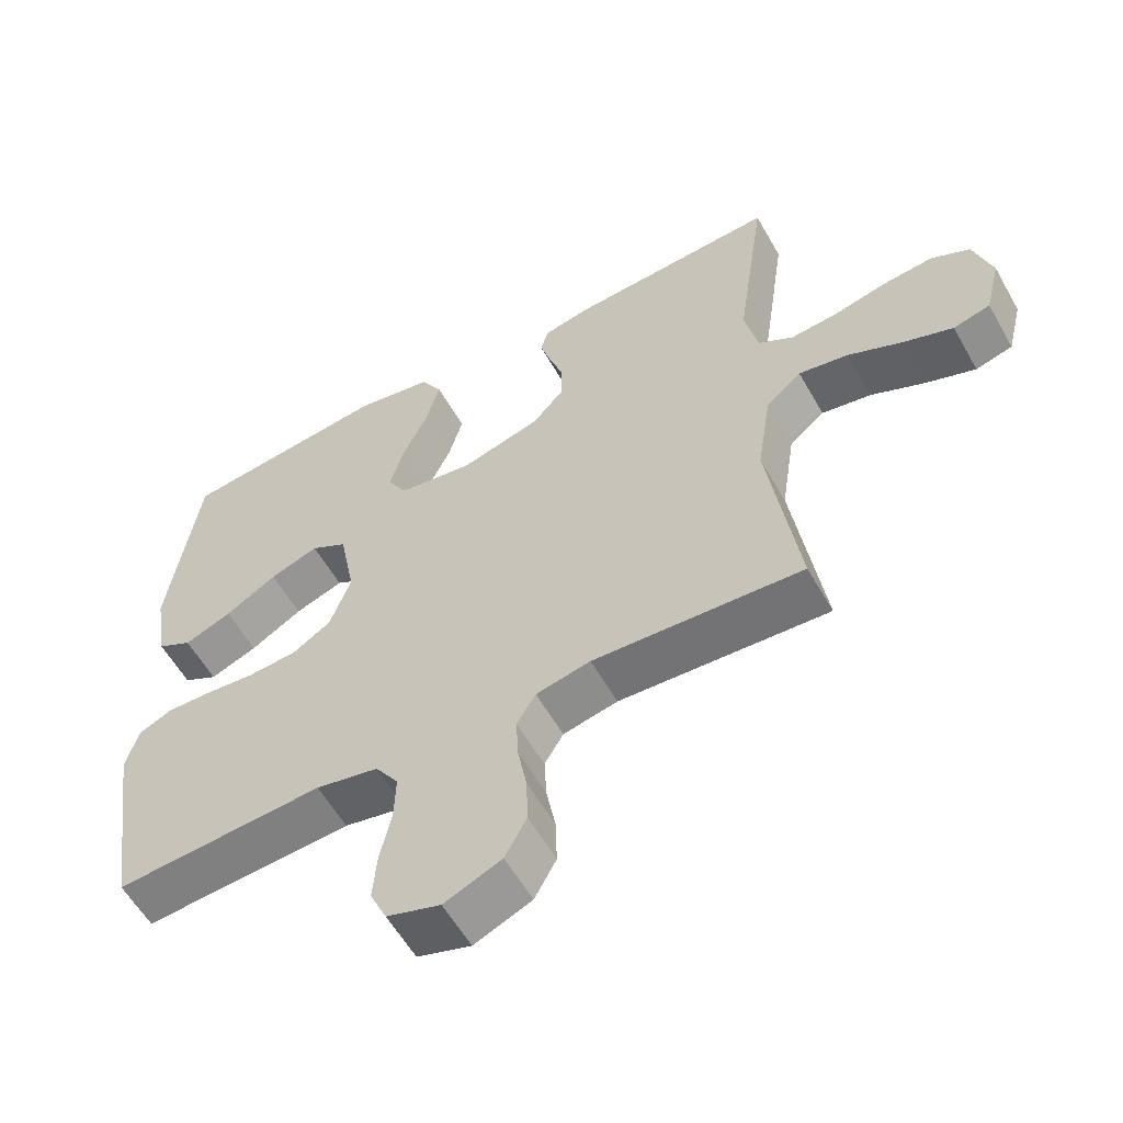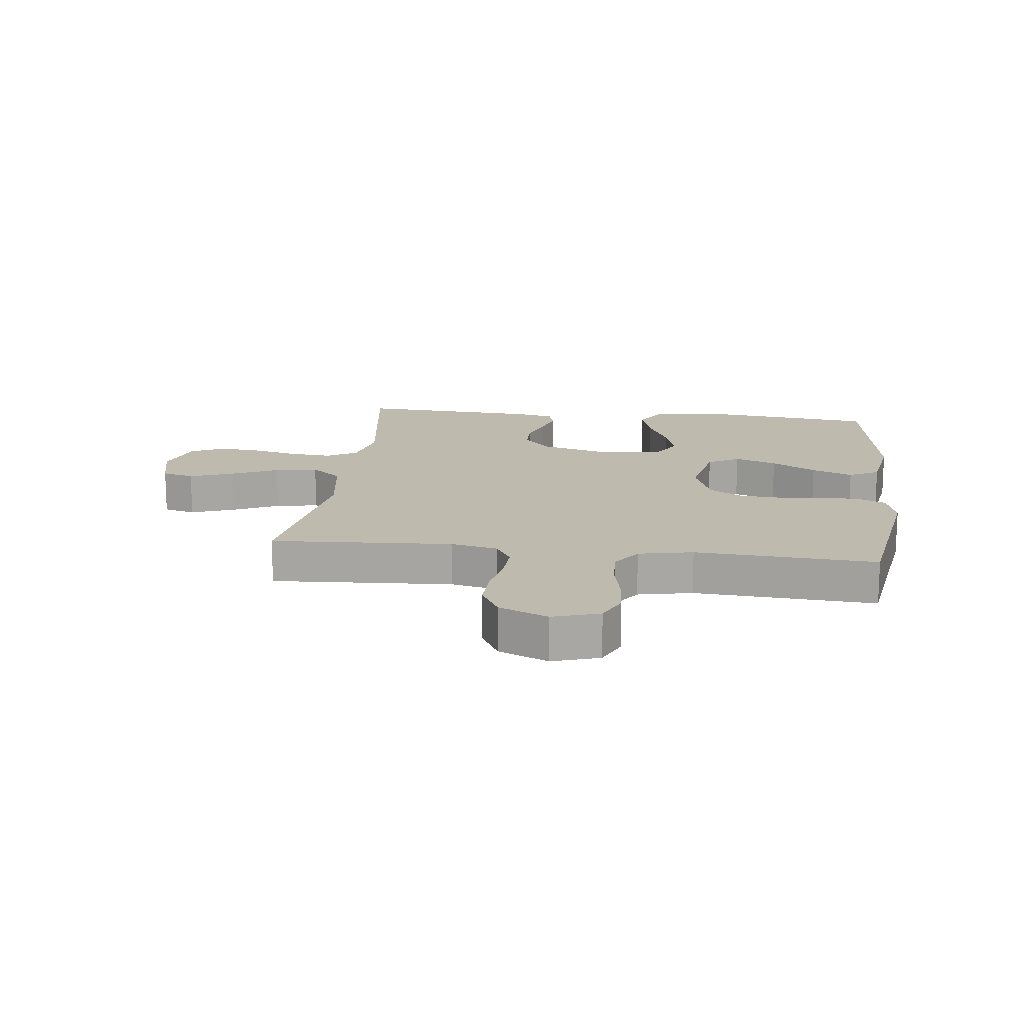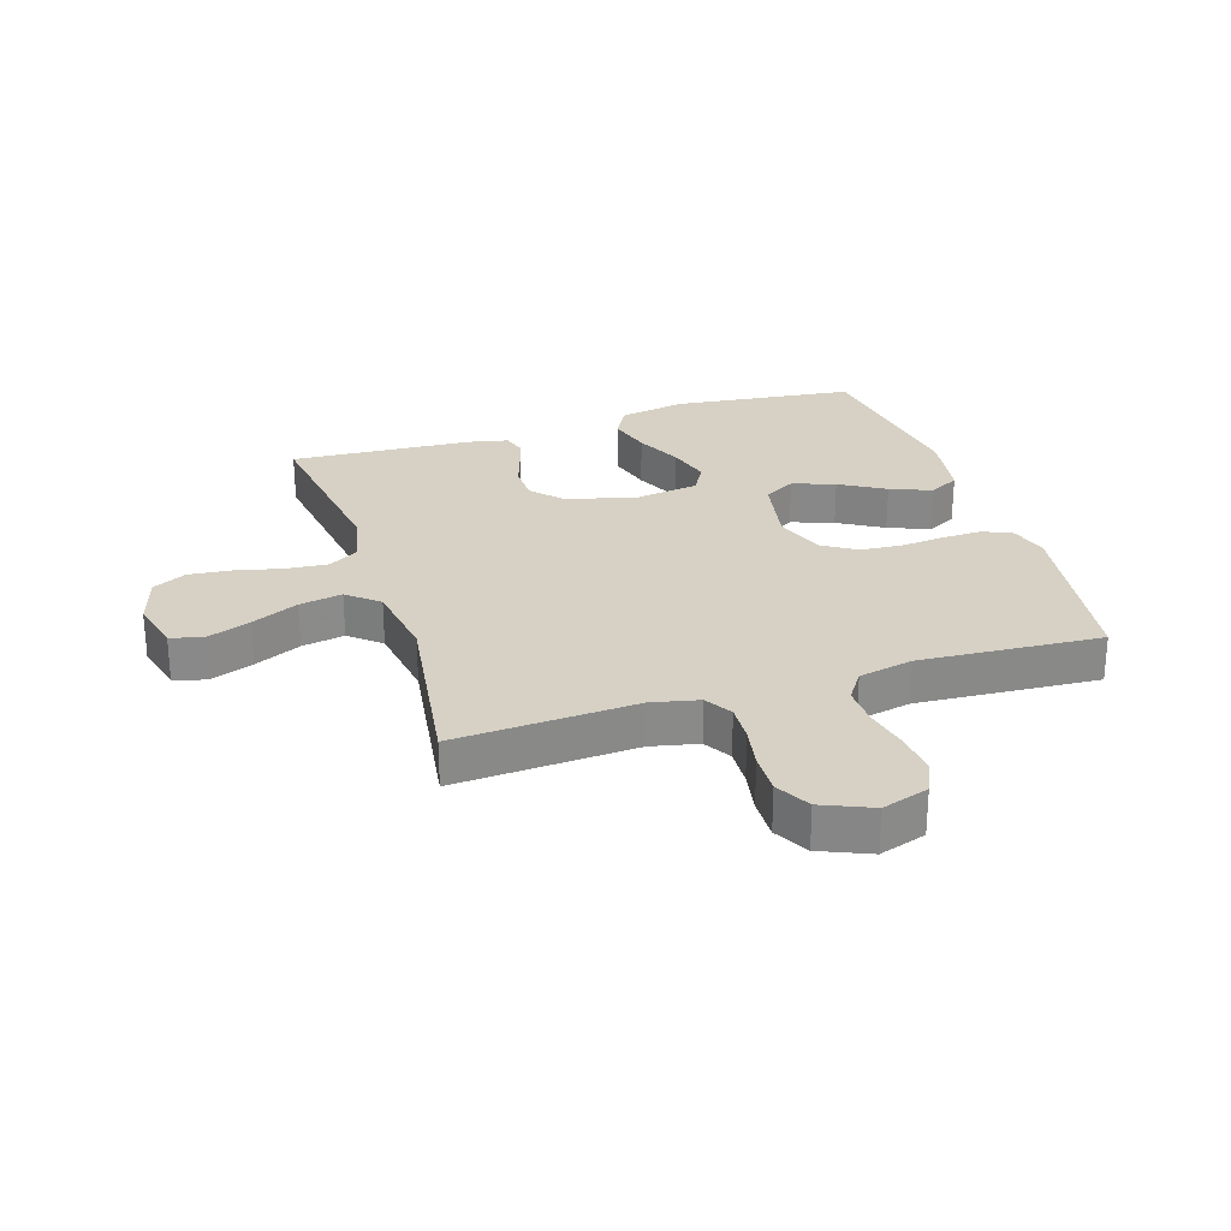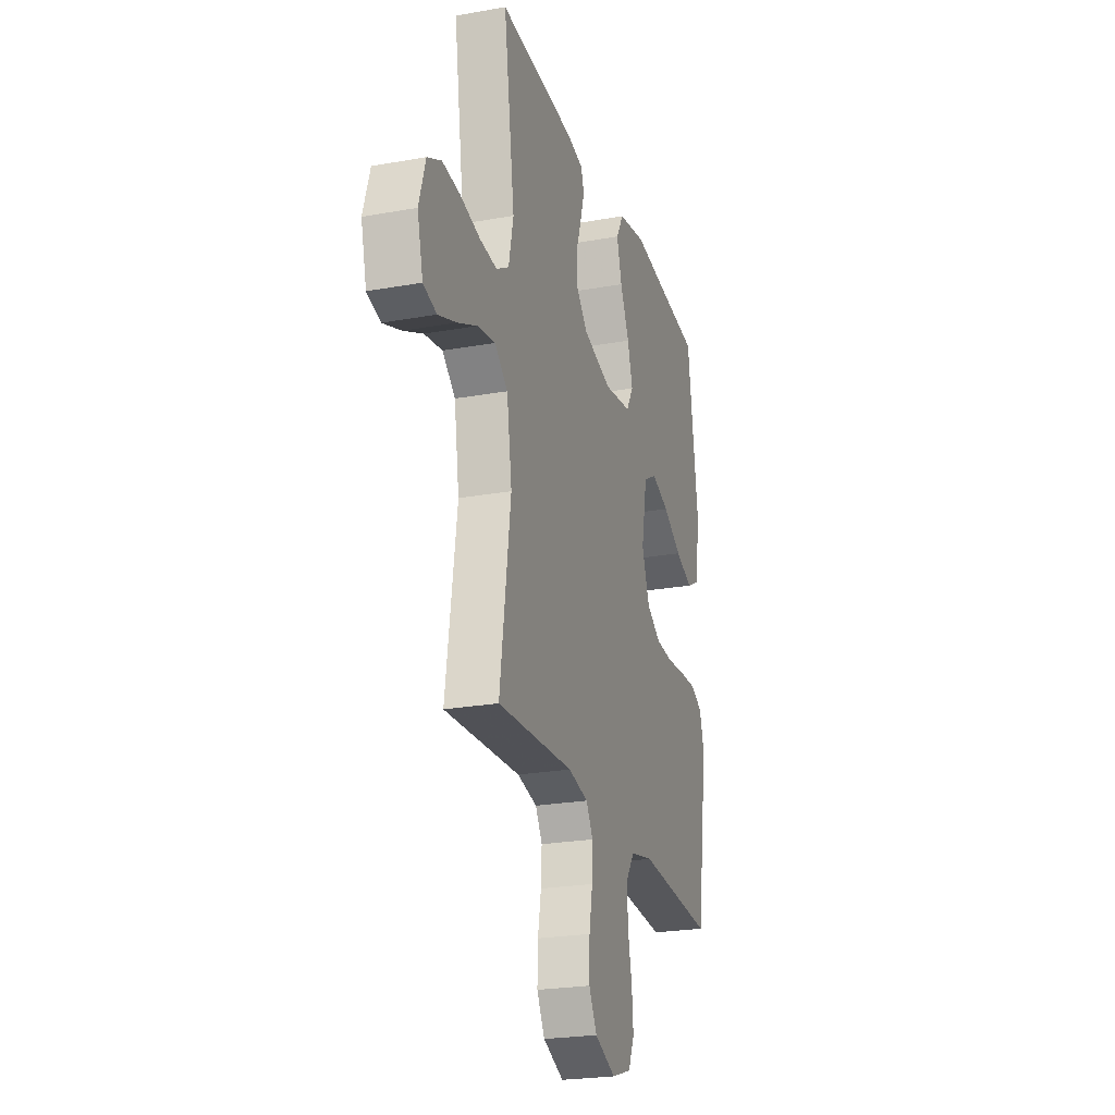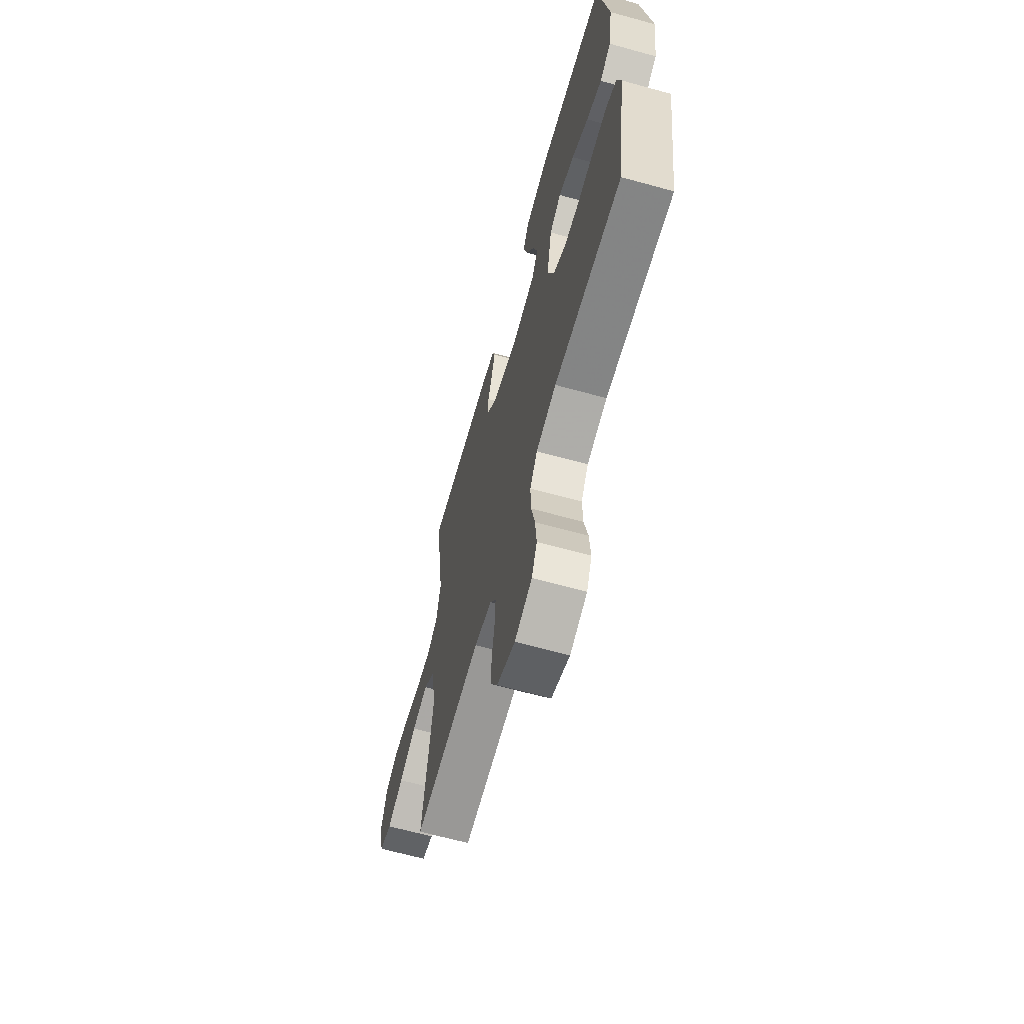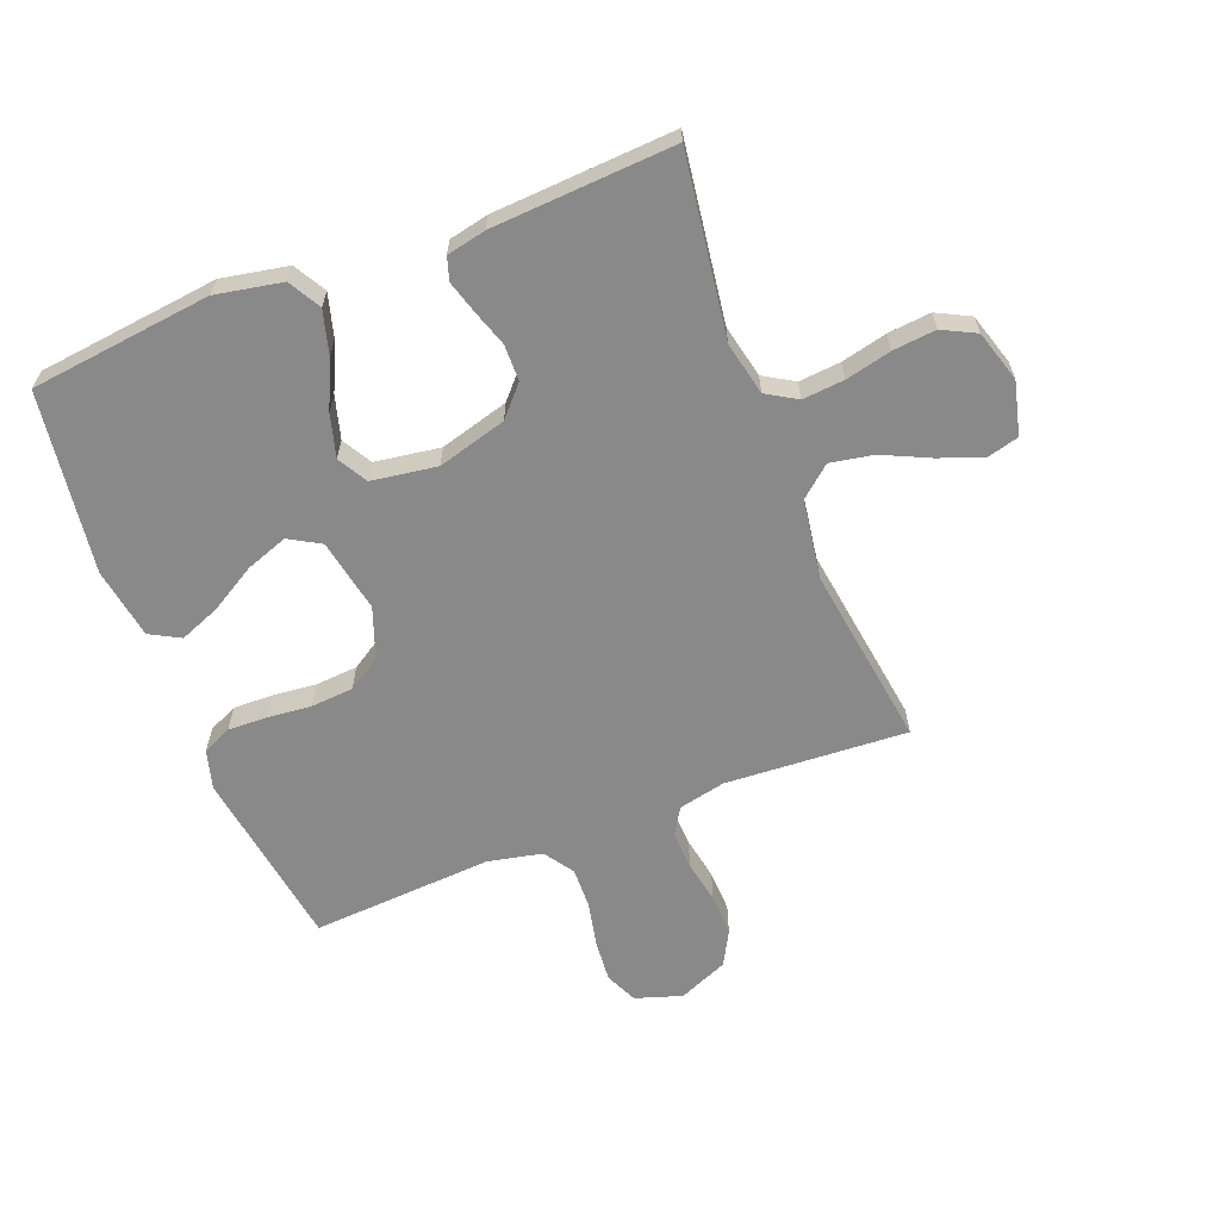
<metadata>
{"format":"obj","ext":"obj","renderer":"f3d","projection":"perspective","resolution":1024,"background":"white","views":[{"elev":-58.0,"azim":29.4,"up":"+Z"},{"elev":15.7,"azim":-173.1,"up":"+Y"},{"elev":27.0,"azim":162.3,"up":"+Y"},{"elev":-23.9,"azim":106.7,"up":"+Z"},{"elev":-65.2,"azim":-105.5,"up":"+Z"},{"elev":-63.0,"azim":21.3,"up":"+Y"}]}
</metadata>
<code>
v -0.5 0.07 0.5
v -0.2 0.07 0.535
v -0.09 0.07 0.514
v -0.06 0.07 0.461
v -0.08 0.07 0.389
v -0.116 0.07 0.311
v -0.136 0.07 0.24
v -0.108 0.07 0.191
v 0 0.07 0.175
v 0.114 0.07 0.207
v 0.158 0.07 0.256
v 0.159 0.07 0.316
v 0.139 0.07 0.376
v 0.123 0.07 0.43
v 0.135 0.07 0.468
v 0.2 0.07 0.482
v 0.5 0.07 0.5
v 0.457 0.07 0.2
v 0.476 0.07 0.112
v 0.526 0.07 0.082
v 0.595 0.07 0.088
v 0.671 0.07 0.106
v 0.742 0.07 0.113
v 0.797 0.07 0.085
v 0.823 0.07 0
v 0.801 0.07 -0.088
v 0.748 0.07 -0.102
v 0.676 0.07 -0.075
v 0.599 0.07 -0.039
v 0.528 0.07 -0.026
v 0.477 0.07 -0.069
v 0.457 0.07 -0.2
v 0.5 0.07 -0.5
v 0.2 0.07 -0.482
v 0.122 0.07 -0.499
v 0.095 0.07 -0.544
v 0.098 0.07 -0.606
v 0.111 0.07 -0.677
v 0.113 0.07 -0.746
v 0.082 0.07 -0.803
v 0 0.07 -0.838
v -0.077 0.07 -0.813
v -0.101 0.07 -0.76
v -0.095 0.07 -0.69
v -0.079 0.07 -0.616
v -0.077 0.07 -0.549
v -0.11 0.07 -0.5
v -0.2 0.07 -0.481
v -0.5 0.07 -0.5
v -0.545 0.07 -0.2
v -0.527 0.07 -0.136
v -0.479 0.07 -0.114
v -0.414 0.07 -0.116
v -0.341 0.07 -0.123
v -0.271 0.07 -0.118
v -0.216 0.07 -0.083
v -0.186 0.07 0
v -0.209 0.07 0.121
v -0.261 0.07 0.151
v -0.331 0.07 0.126
v -0.405 0.07 0.082
v -0.473 0.07 0.055
v -0.523 0.07 0.082
v -0.542 0.07 0.2
v -0.5 0 0.5
v -0.2 0 0.535
v -0.09 0 0.514
v -0.06 0 0.461
v -0.08 0 0.389
v -0.116 0 0.311
v -0.136 0 0.24
v -0.108 0 0.191
v 0 0 0.175
v 0.114 0 0.207
v 0.158 0 0.256
v 0.159 0 0.316
v 0.139 0 0.376
v 0.123 0 0.43
v 0.135 0 0.468
v 0.2 0 0.482
v 0.5 0 0.5
v 0.457 0 0.2
v 0.476 0 0.112
v 0.526 0 0.082
v 0.595 0 0.088
v 0.671 0 0.106
v 0.742 0 0.113
v 0.797 0 0.085
v 0.823 0 0
v 0.801 0 -0.088
v 0.748 0 -0.102
v 0.676 0 -0.075
v 0.599 0 -0.039
v 0.528 0 -0.026
v 0.477 0 -0.069
v 0.457 0 -0.2
v 0.5 0 -0.5
v 0.2 0 -0.482
v 0.122 0 -0.499
v 0.095 0 -0.544
v 0.098 0 -0.606
v 0.111 0 -0.677
v 0.113 0 -0.746
v 0.082 0 -0.803
v 0 0 -0.838
v -0.077 0 -0.813
v -0.101 0 -0.76
v -0.095 0 -0.69
v -0.079 0 -0.616
v -0.077 0 -0.549
v -0.11 0 -0.5
v -0.2 0 -0.481
v -0.5 0 -0.5
v -0.545 0 -0.2
v -0.527 0 -0.136
v -0.479 0 -0.114
v -0.414 0 -0.116
v -0.341 0 -0.123
v -0.271 0 -0.118
v -0.216 0 -0.083
v -0.186 0 0
v -0.209 0 0.121
v -0.261 0 0.151
v -0.331 0 0.126
v -0.405 0 0.082
v -0.473 0 0.055
v -0.523 0 0.082
v -0.542 0 0.2
f 60 61 62 63
f 59 60 63 64
f 51 52 53 54
f 49 50 51 54
f 48 49 54 55
f 47 48 55 56
f 42 43 44 45
f 42 45 46
f 41 42 46
f 40 41 46
f 37 38 39 40
f 36 37 40 46
f 35 36 46 47
f 32 33 34
f 31 32 34 35
f 26 27 28 29
f 24 25 26 29
f 24 29 30
f 21 22 23 24
f 20 21 24 30
f 19 20 30 31
f 15 16 17 18
f 12 13 14 15
f 12 15 18 19
f 3 4 5 6
f 3 6 7
f 2 3 7
f 59 64 1 2
f 58 59 2 7
f 57 58 7 8
f 56 57 8 9
f 47 56 9 10
f 35 47 10 11
f 31 35 11
f 11 12 19 31
f 127 126 125 124
f 128 127 124 123
f 118 117 116 115
f 118 115 114 113
f 119 118 113 112
f 120 119 112 111
f 109 108 107 106
f 110 109 106
f 110 106 105
f 110 105 104
f 104 103 102 101
f 110 104 101 100
f 111 110 100 99
f 98 97 96
f 99 98 96 95
f 93 92 91 90
f 93 90 89 88
f 94 93 88
f 88 87 86 85
f 94 88 85 84
f 95 94 84 83
f 82 81 80 79
f 79 78 77 76
f 83 82 79 76
f 70 69 68 67
f 71 70 67
f 71 67 66
f 66 65 128 123
f 71 66 123 122
f 72 71 122 121
f 73 72 121 120
f 74 73 120 111
f 75 74 111 99
f 75 99 95
f 95 83 76 75
f 1 65 66 2
f 2 66 67 3
f 3 67 68 4
f 4 68 69 5
f 5 69 70 6
f 6 70 71 7
f 7 71 72 8
f 8 72 73 9
f 9 73 74 10
f 10 74 75 11
f 11 75 76 12
f 12 76 77 13
f 13 77 78 14
f 14 78 79 15
f 15 79 80 16
f 16 80 81 17
f 17 81 82 18
f 18 82 83 19
f 19 83 84 20
f 20 84 85 21
f 21 85 86 22
f 22 86 87 23
f 23 87 88 24
f 24 88 89 25
f 25 89 90 26
f 26 90 91 27
f 27 91 92 28
f 28 92 93 29
f 29 93 94 30
f 30 94 95 31
f 31 95 96 32
f 32 96 97 33
f 33 97 98 34
f 34 98 99 35
f 35 99 100 36
f 36 100 101 37
f 37 101 102 38
f 38 102 103 39
f 39 103 104 40
f 40 104 105 41
f 41 105 106 42
f 42 106 107 43
f 43 107 108 44
f 44 108 109 45
f 45 109 110 46
f 46 110 111 47
f 47 111 112 48
f 48 112 113 49
f 49 113 114 50
f 50 114 115 51
f 51 115 116 52
f 52 116 117 53
f 53 117 118 54
f 54 118 119 55
f 55 119 120 56
f 56 120 121 57
f 57 121 122 58
f 58 122 123 59
f 59 123 124 60
f 60 124 125 61
f 61 125 126 62
f 62 126 127 63
f 63 127 128 64
f 64 128 65 1

</code>
